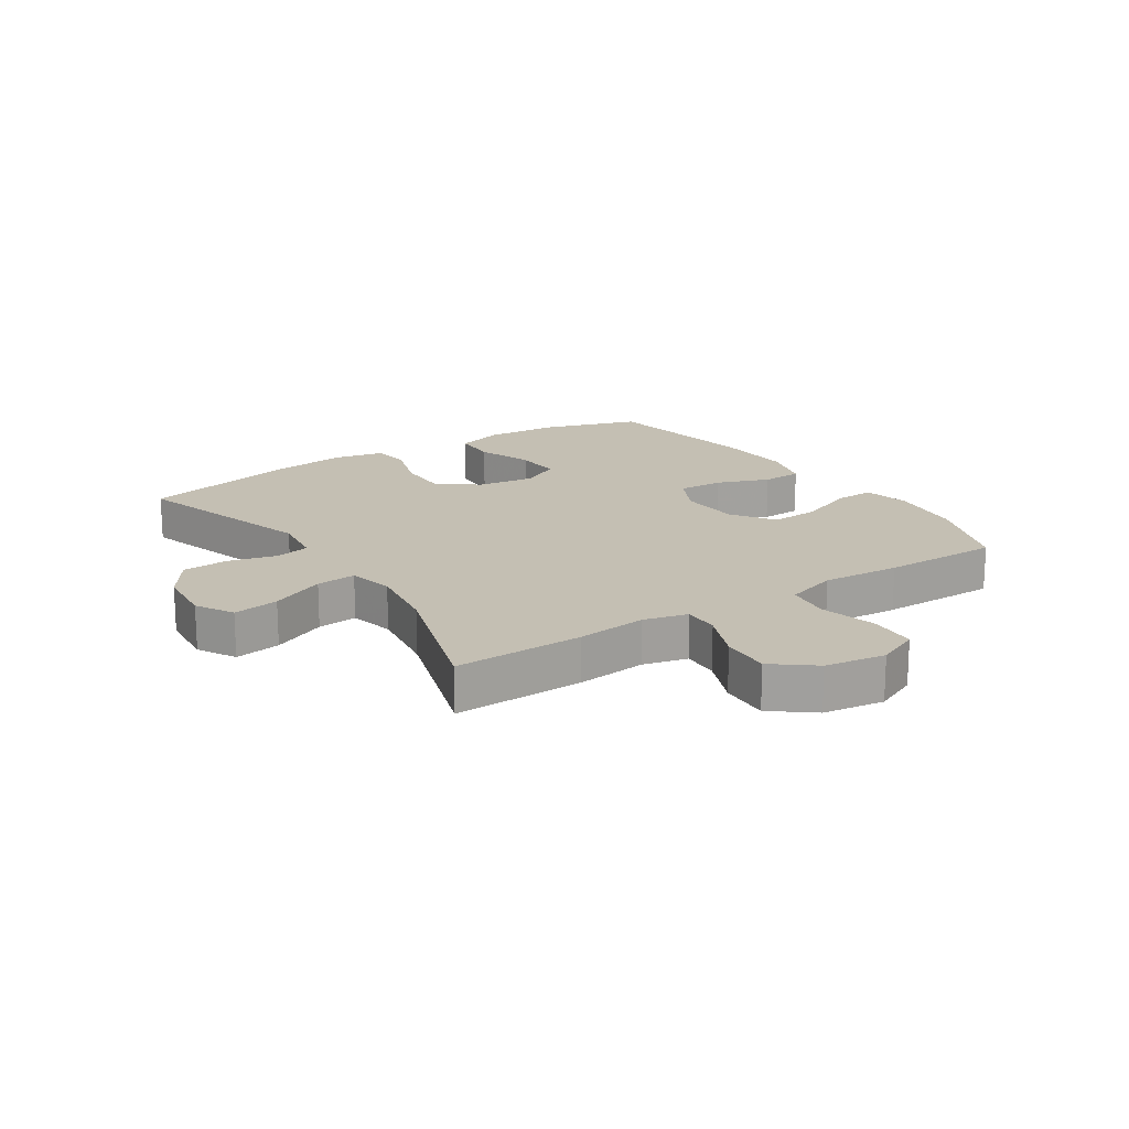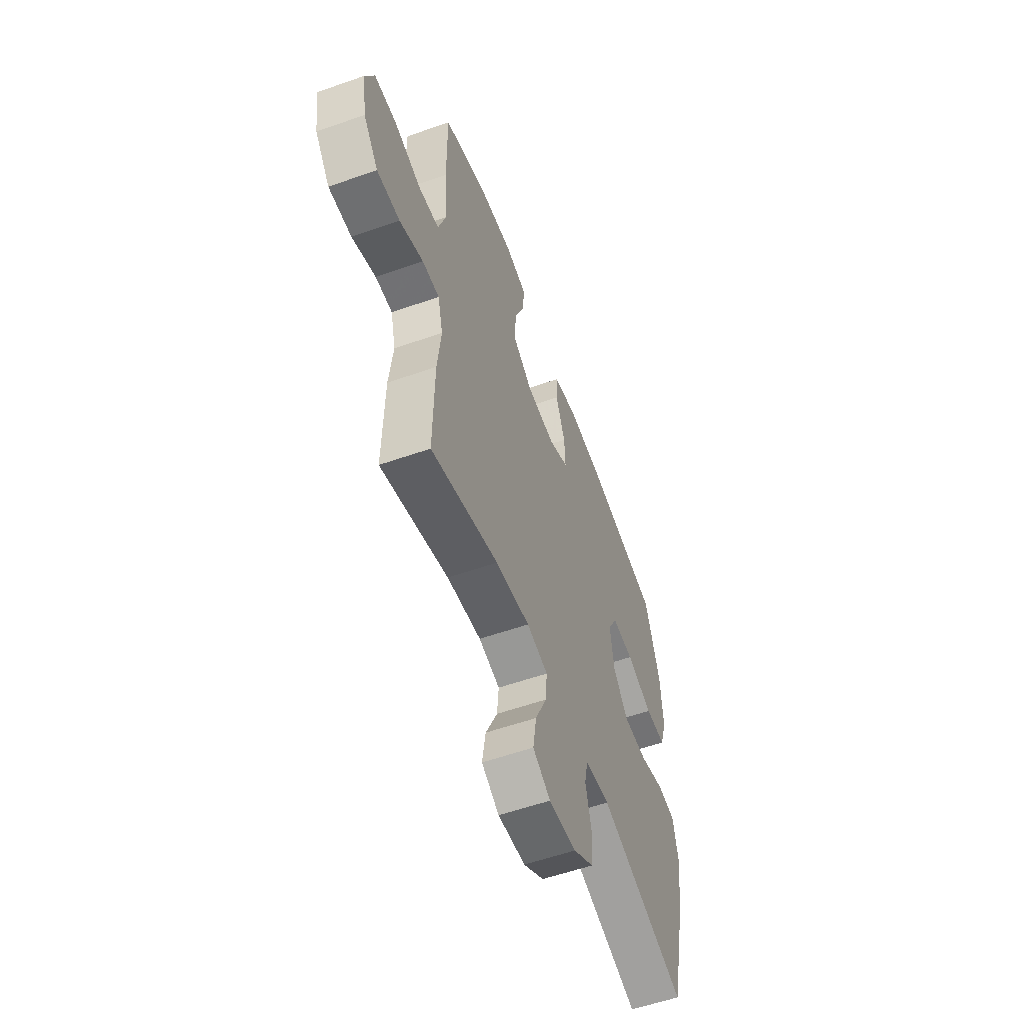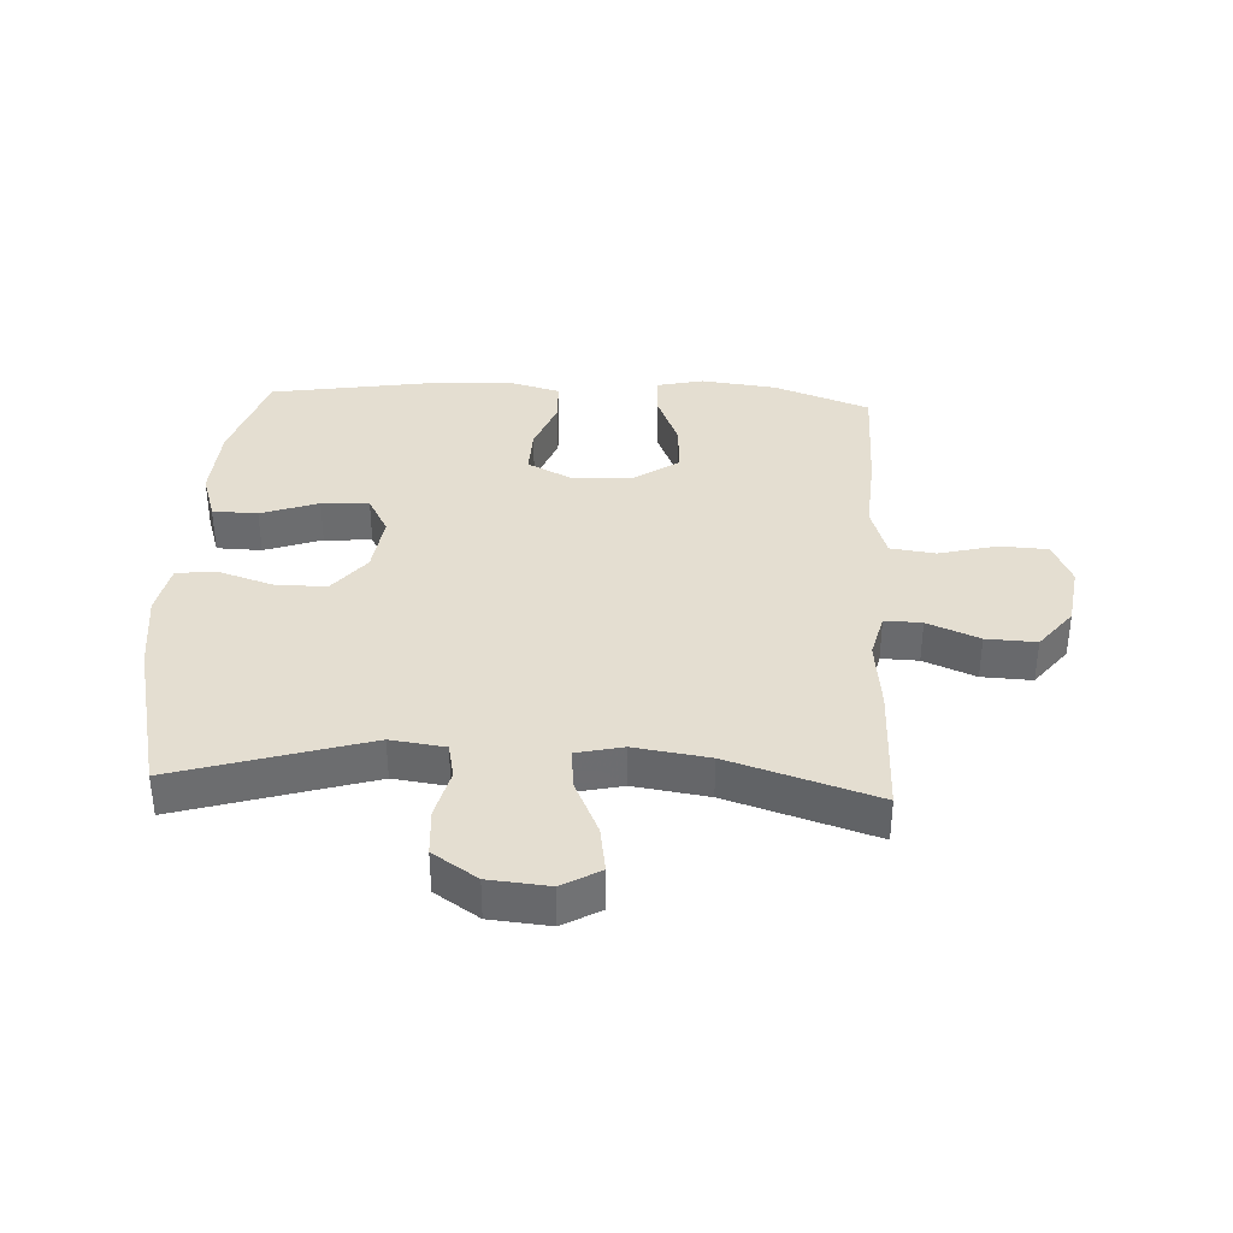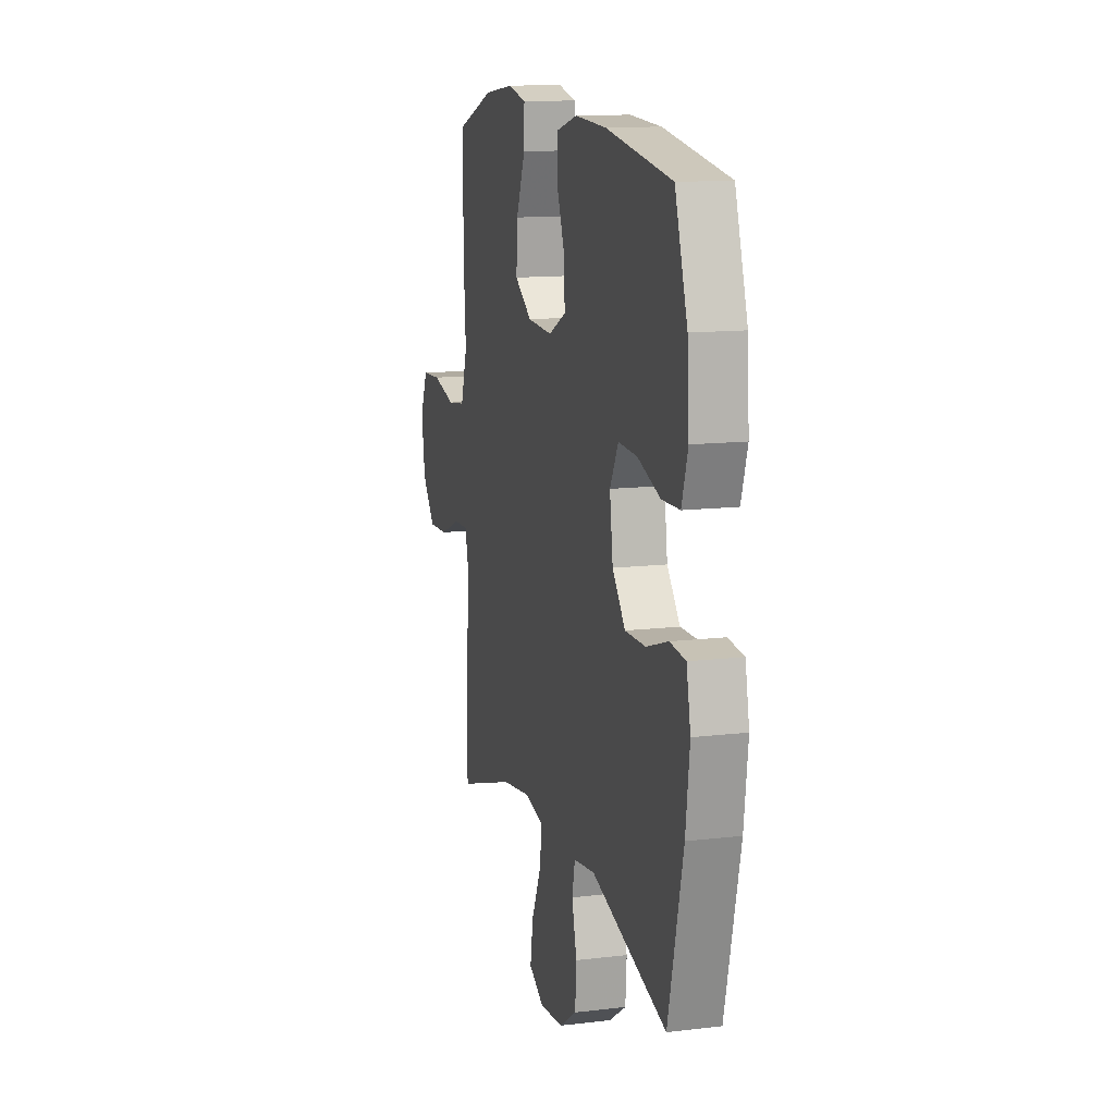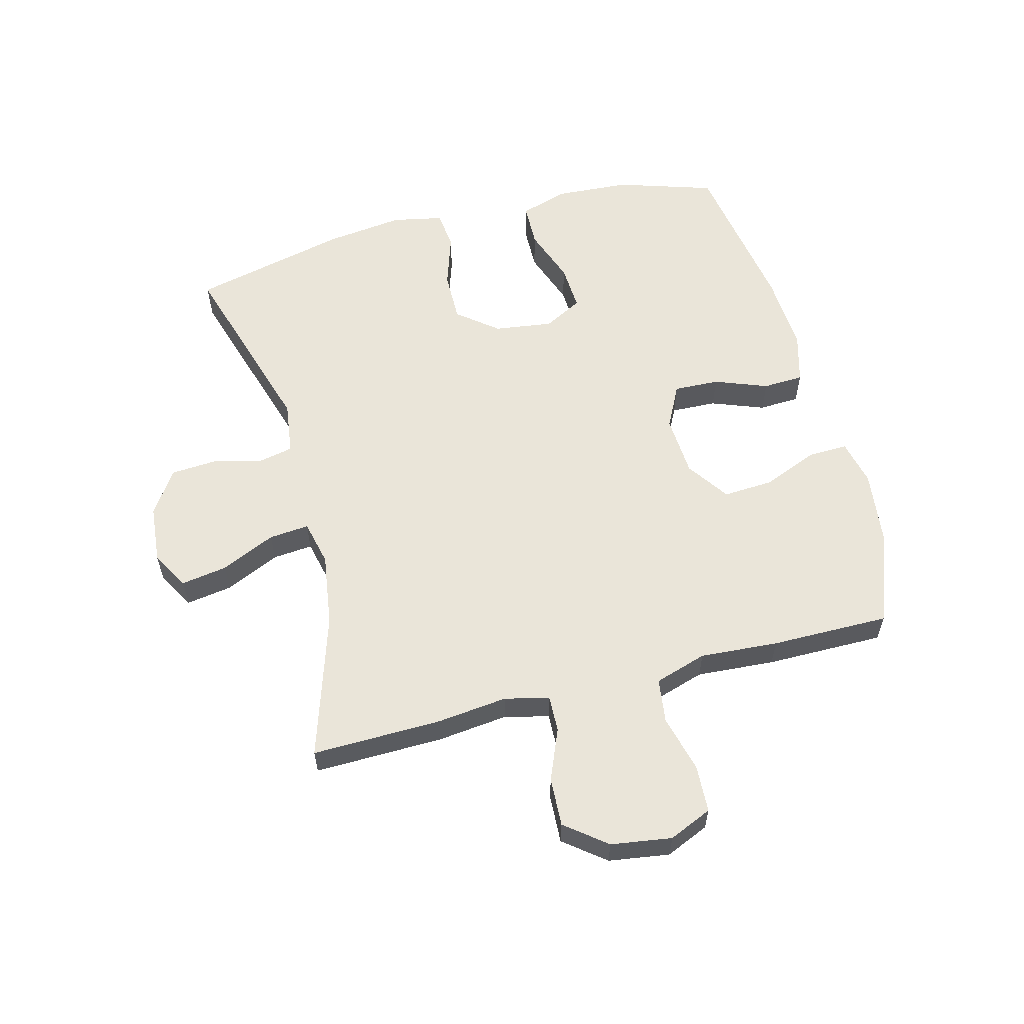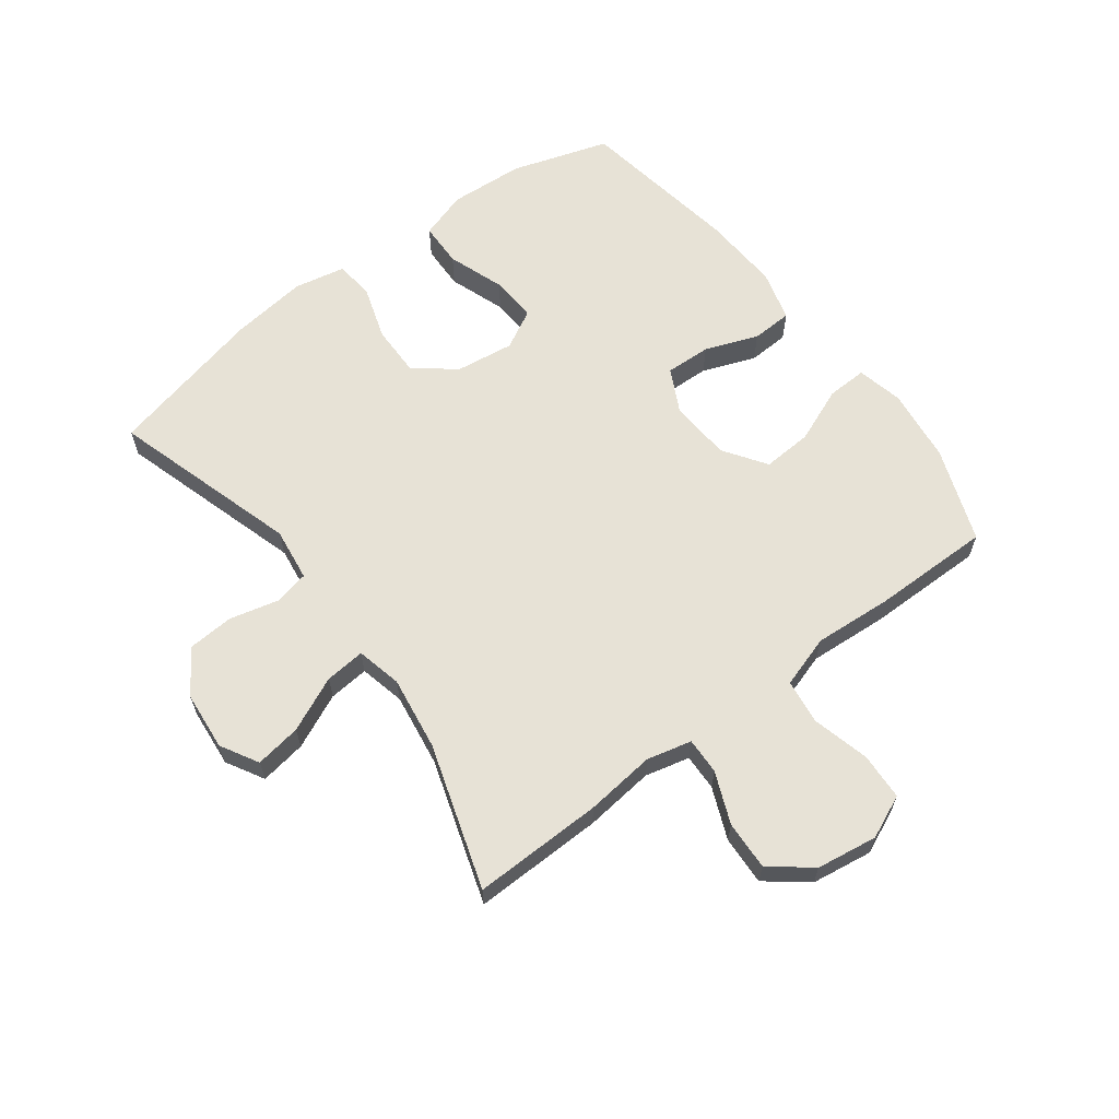
<metadata>
{"format":"obj","ext":"obj","renderer":"f3d","projection":"perspective","resolution":1024,"background":"white","views":[{"elev":17.8,"azim":-123.4,"up":"+Y"},{"elev":-57.1,"azim":-69.9,"up":"+Z"},{"elev":36.4,"azim":-177.1,"up":"+Y"},{"elev":12.8,"azim":74.5,"up":"+Z"},{"elev":58.3,"azim":-104.7,"up":"+Y"},{"elev":63.1,"azim":-127.0,"up":"+Y"}]}
</metadata>
<code>
v 0.5 0.07 0.5
v 0.551 0.07 0.34
v 0.559 0.07 0.217
v 0.534 0.07 0.138
v 0.461 0.07 0.136
v 0.368 0.07 0.169
v 0.291 0.07 0.173
v 0.257 0.07 0.109
v 0.27 0.07 0.013
v 0.323 0.07 -0.053
v 0.407 0.07 -0.052
v 0.496 0.07 -0.023
v 0.56 0.07 -0.03
v 0.577 0.07 -0.114
v 0.561 0.07 -0.242
v 0.5 0.07 -0.5
v 0.191 0.07 -0.407
v 0.103 0.07 -0.419
v 0.091 0.07 -0.476
v 0.111 0.07 -0.557
v 0.106 0.07 -0.633
v 0.034 0.07 -0.681
v -0.063 0.07 -0.69
v -0.125 0.07 -0.655
v -0.113 0.07 -0.579
v -0.072 0.07 -0.489
v -0.066 0.07 -0.423
v -0.141 0.07 -0.406
v -0.262 0.07 -0.424
v -0.5 0.07 -0.5
v -0.496 0.07 -0.286
v -0.483 0.07 -0.17
v -0.501 0.07 -0.097
v -0.561 0.07 -0.099
v -0.645 0.07 -0.134
v -0.726 0.07 -0.138
v -0.779 0.07 -0.071
v -0.794 0.07 0.029
v -0.763 0.07 0.1
v -0.685 0.07 0.104
v -0.59 0.07 0.08
v -0.517 0.07 0.09
v -0.49 0.07 0.176
v -0.499 0.07 0.305
v -0.5 0.07 0.5
v -0.345 0.07 0.557
v -0.223 0.07 0.572
v -0.147 0.07 0.555
v -0.149 0.07 0.489
v -0.186 0.07 0.398
v -0.191 0.07 0.316
v -0.121 0.07 0.268
v -0.019 0.07 0.262
v 0.052 0.07 0.298
v 0.049 0.07 0.373
v 0.016 0.07 0.46
v 0.019 0.07 0.527
v 0.103 0.07 0.55
v 0.232 0.07 0.543
v 0.5 0 0.5
v 0.551 0 0.34
v 0.559 0 0.217
v 0.534 0 0.138
v 0.461 0 0.136
v 0.368 0 0.169
v 0.291 0 0.173
v 0.257 0 0.109
v 0.27 0 0.013
v 0.323 0 -0.053
v 0.407 0 -0.052
v 0.496 0 -0.023
v 0.56 0 -0.03
v 0.577 0 -0.114
v 0.561 0 -0.242
v 0.5 0 -0.5
v 0.191 0 -0.407
v 0.103 0 -0.419
v 0.091 0 -0.476
v 0.111 0 -0.557
v 0.106 0 -0.633
v 0.034 0 -0.681
v -0.063 0 -0.69
v -0.125 0 -0.655
v -0.113 0 -0.579
v -0.072 0 -0.489
v -0.066 0 -0.423
v -0.141 0 -0.406
v -0.262 0 -0.424
v -0.5 0 -0.5
v -0.496 0 -0.286
v -0.483 0 -0.17
v -0.501 0 -0.097
v -0.561 0 -0.099
v -0.645 0 -0.134
v -0.726 0 -0.138
v -0.779 0 -0.071
v -0.794 0 0.029
v -0.763 0 0.1
v -0.685 0 0.104
v -0.59 0 0.08
v -0.517 0 0.09
v -0.49 0 0.176
v -0.499 0 0.305
v -0.5 0 0.5
v -0.345 0 0.557
v -0.223 0 0.572
v -0.147 0 0.555
v -0.149 0 0.489
v -0.186 0 0.398
v -0.191 0 0.316
v -0.121 0 0.268
v -0.019 0 0.262
v 0.052 0 0.298
v 0.049 0 0.373
v 0.016 0 0.46
v 0.019 0 0.527
v 0.103 0 0.55
v 0.232 0 0.543
f 4 5 6
f 3 4 6
f 2 3 6
f 1 2 6
f 59 1 6
f 58 59 6
f 57 58 6
f 56 57 6
f 55 56 6
f 54 55 6 7
f 53 54 7 8
f 52 53 8 9
f 48 49 50
f 47 48 50
f 46 47 50
f 45 46 50
f 44 45 50
f 43 44 50
f 42 43 50 51
f 39 40 41
f 38 39 41
f 37 38 41
f 36 37 41
f 35 36 41
f 34 35 41
f 33 34 41 42
f 42 51 52
f 33 42 52
f 32 33 52
f 52 9 10
f 32 52 10
f 31 32 10
f 30 31 10
f 29 30 10
f 24 25 26
f 23 24 26
f 22 23 26
f 21 22 26
f 20 21 26
f 19 20 26
f 18 19 26 27
f 17 18 27 28
f 15 16 17
f 14 15 17
f 13 14 17
f 12 13 17
f 11 12 17
f 28 29 10 11
f 11 17 28
f 65 64 63
f 65 63 62
f 65 62 61
f 65 61 60
f 65 60 118
f 65 118 117
f 65 117 116
f 65 116 115
f 65 115 114
f 66 65 114 113
f 67 66 113 112
f 68 67 112 111
f 109 108 107
f 109 107 106
f 109 106 105
f 109 105 104
f 109 104 103
f 109 103 102
f 110 109 102 101
f 100 99 98
f 100 98 97
f 100 97 96
f 100 96 95
f 100 95 94
f 100 94 93
f 101 100 93 92
f 111 110 101
f 111 101 92
f 111 92 91
f 69 68 111
f 69 111 91
f 69 91 90
f 69 90 89
f 69 89 88
f 85 84 83
f 85 83 82
f 85 82 81
f 85 81 80
f 85 80 79
f 85 79 78
f 86 85 78 77
f 87 86 77 76
f 76 75 74
f 76 74 73
f 76 73 72
f 76 72 71
f 76 71 70
f 70 69 88 87
f 87 76 70
f 1 60 61 2
f 2 61 62 3
f 3 62 63 4
f 4 63 64 5
f 5 64 65 6
f 6 65 66 7
f 7 66 67 8
f 8 67 68 9
f 9 68 69 10
f 10 69 70 11
f 11 70 71 12
f 12 71 72 13
f 13 72 73 14
f 14 73 74 15
f 15 74 75 16
f 16 75 76 17
f 17 76 77 18
f 18 77 78 19
f 19 78 79 20
f 20 79 80 21
f 21 80 81 22
f 22 81 82 23
f 23 82 83 24
f 24 83 84 25
f 25 84 85 26
f 26 85 86 27
f 27 86 87 28
f 28 87 88 29
f 29 88 89 30
f 30 89 90 31
f 31 90 91 32
f 32 91 92 33
f 33 92 93 34
f 34 93 94 35
f 35 94 95 36
f 36 95 96 37
f 37 96 97 38
f 38 97 98 39
f 39 98 99 40
f 40 99 100 41
f 41 100 101 42
f 42 101 102 43
f 43 102 103 44
f 44 103 104 45
f 45 104 105 46
f 46 105 106 47
f 47 106 107 48
f 48 107 108 49
f 49 108 109 50
f 50 109 110 51
f 51 110 111 52
f 52 111 112 53
f 53 112 113 54
f 54 113 114 55
f 55 114 115 56
f 56 115 116 57
f 57 116 117 58
f 58 117 118 59
f 59 118 60 1

</code>
